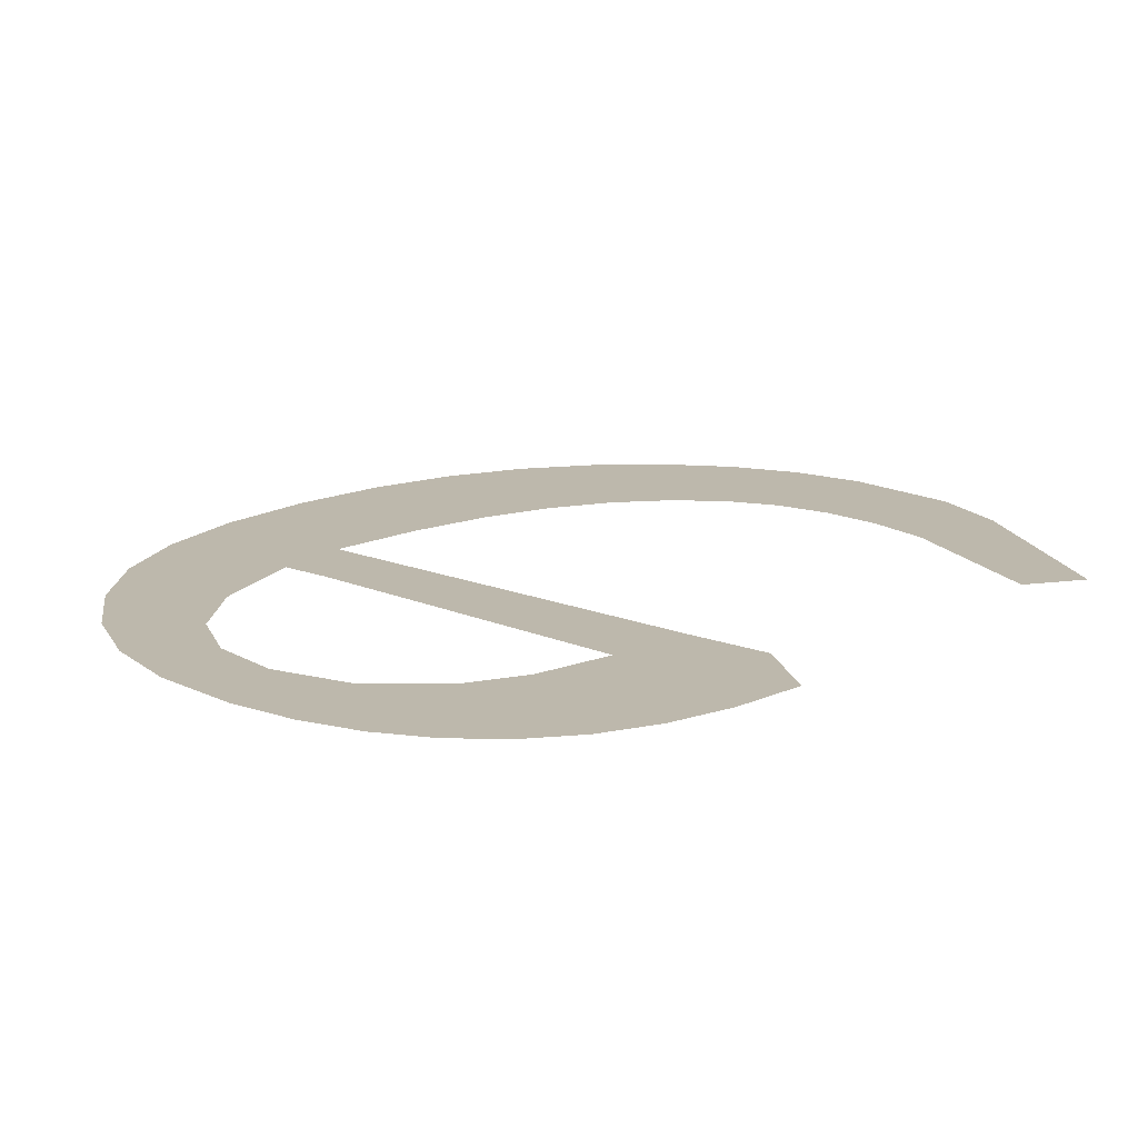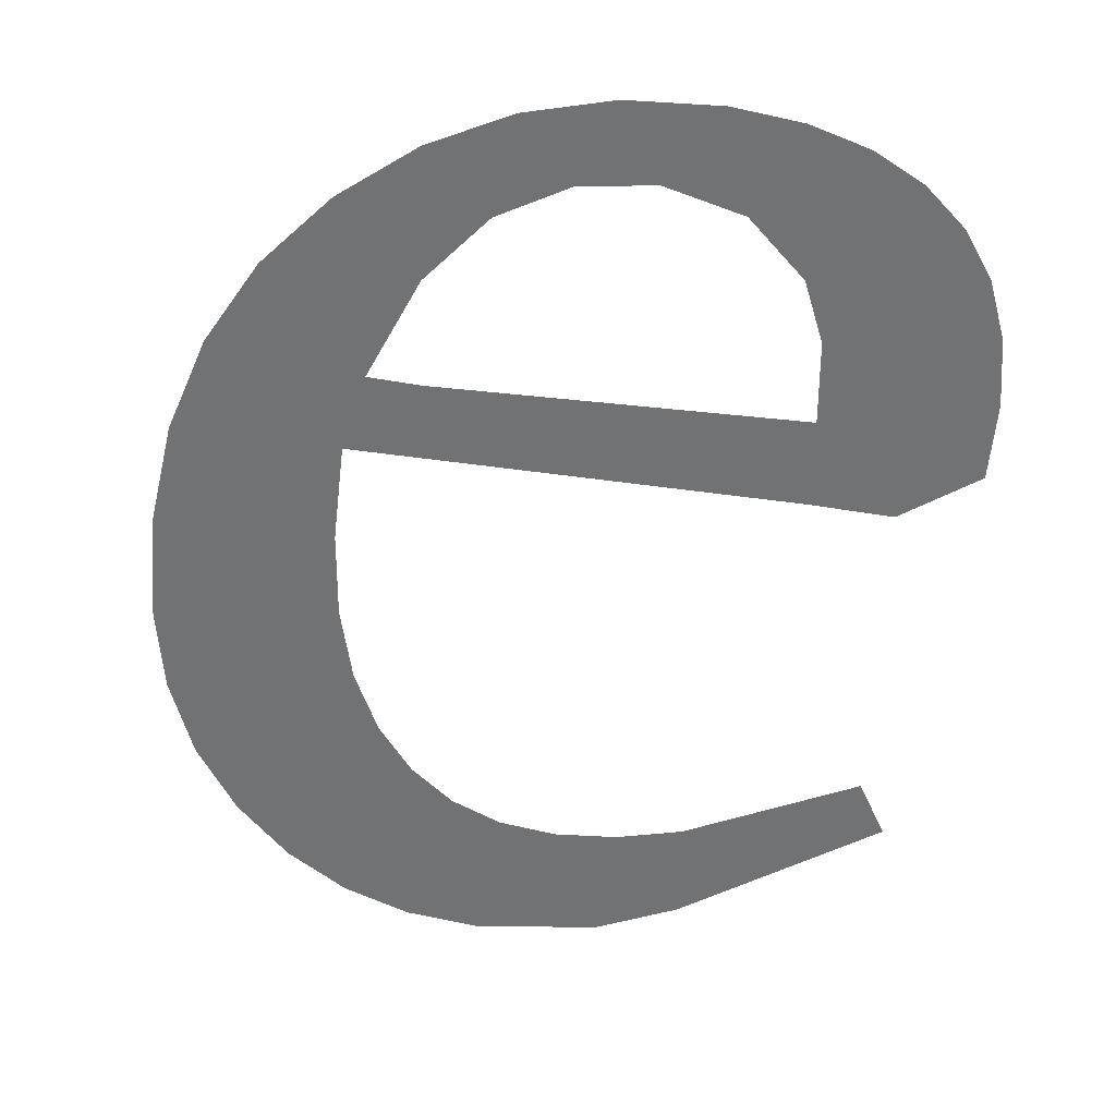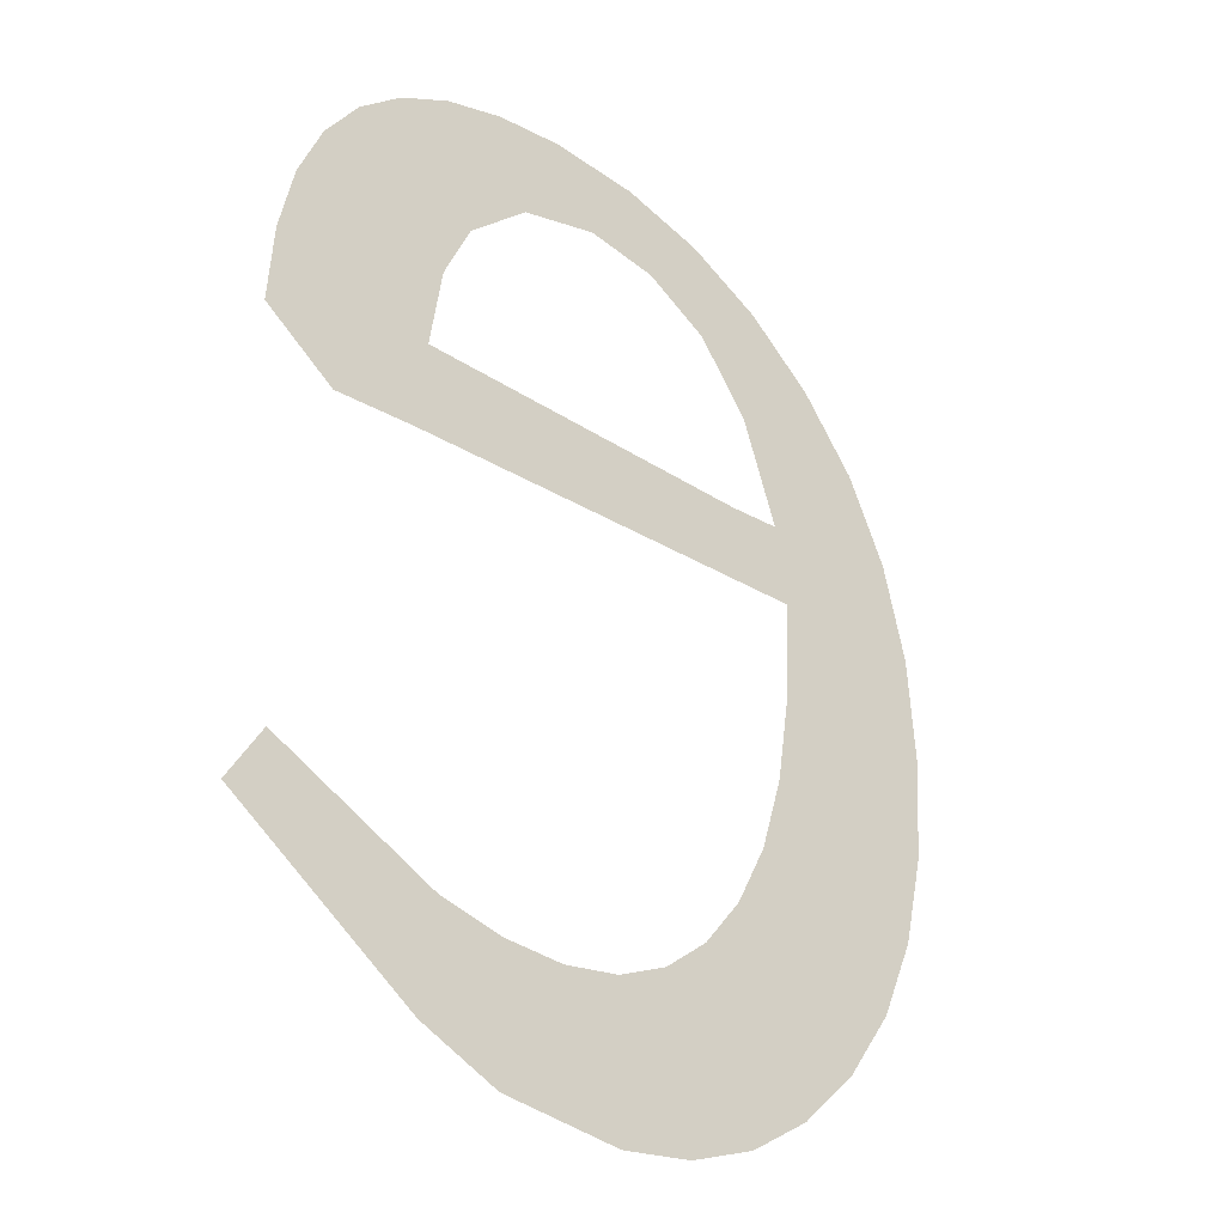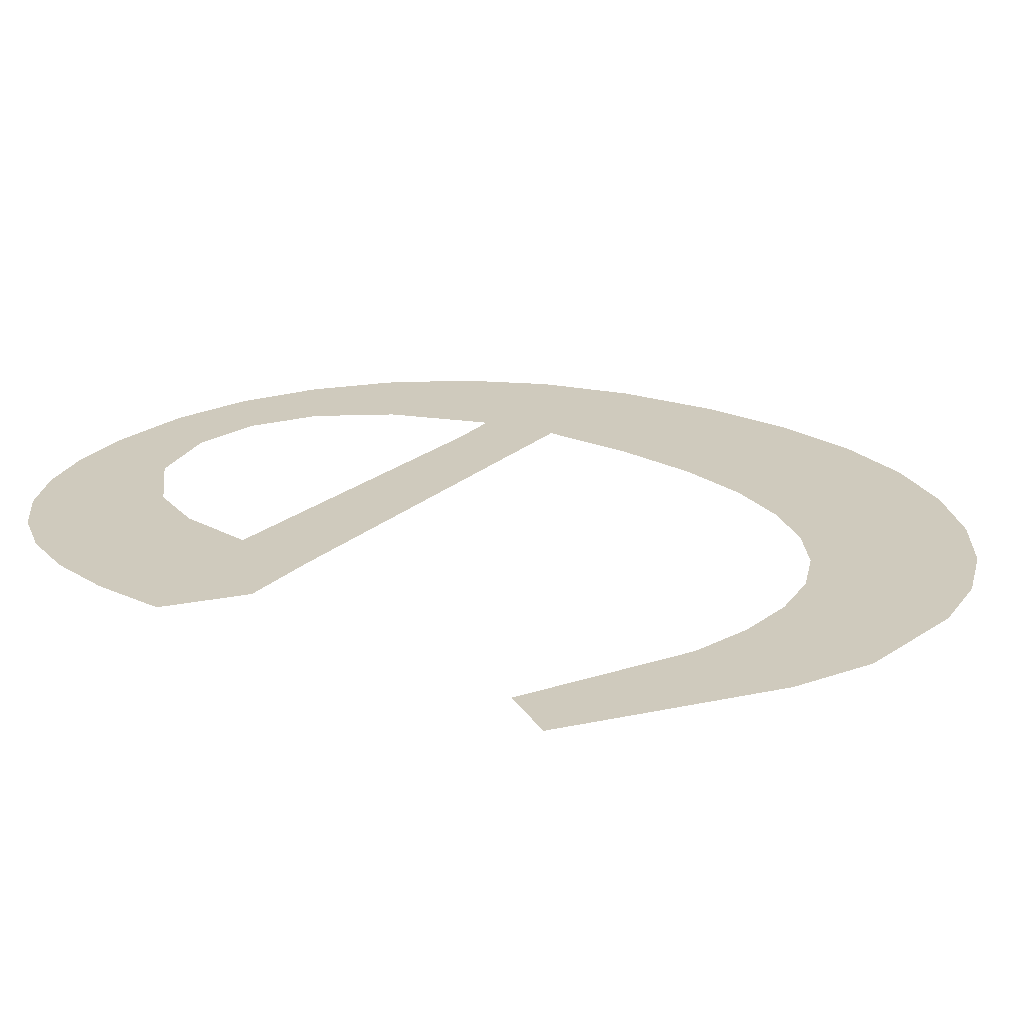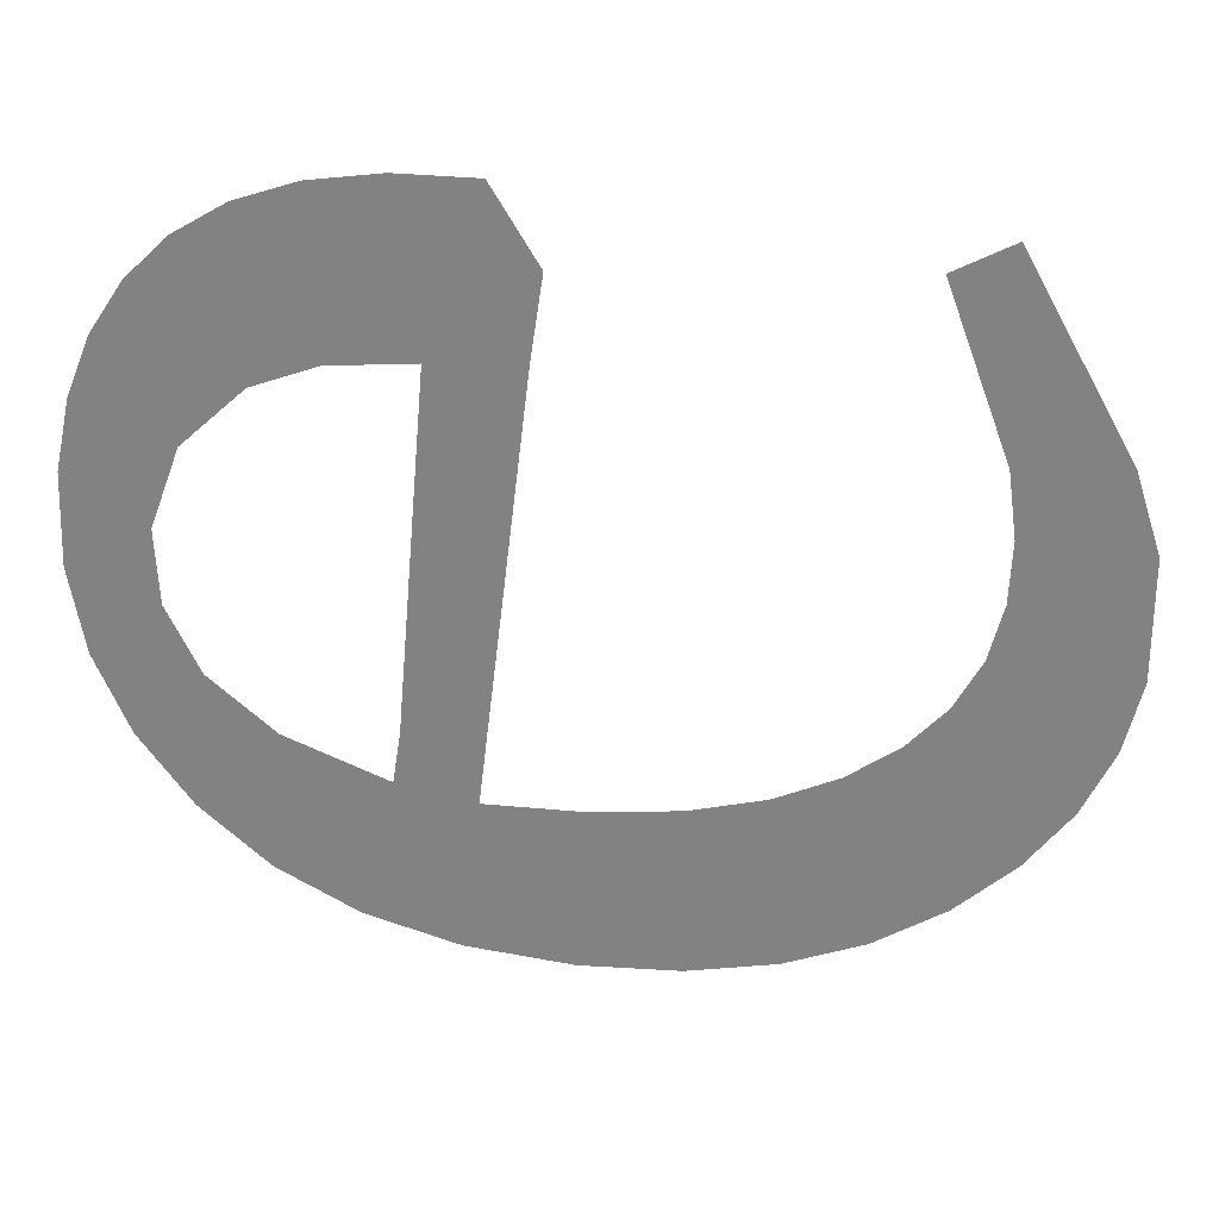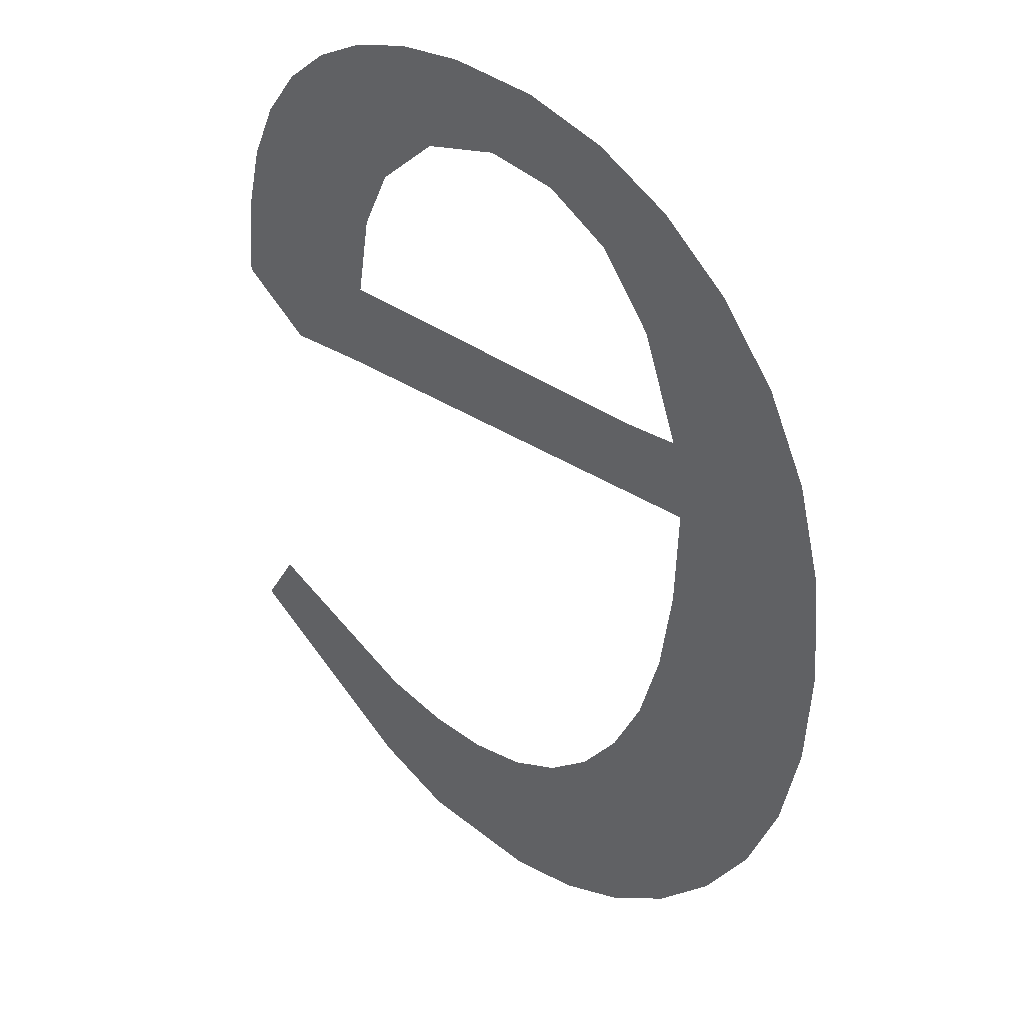
<metadata>
{"format":"obj","ext":"obj","renderer":"f3d","projection":"perspective","resolution":1024,"background":"white","views":[{"elev":14.8,"azim":-138.9,"up":"+Z"},{"elev":-55.4,"azim":170.9,"up":"+Z"},{"elev":-29.6,"azim":-41.3,"up":"+Y"},{"elev":22.8,"azim":-56.6,"up":"+Z"},{"elev":-60.7,"azim":-97.8,"up":"+Z"},{"elev":34.0,"azim":41.2,"up":"+Y"}]}
</metadata>
<code>
o #ID800
v -0.002016 0.2838 0.7146
v -0.002003 0.2818 0.7146
v -0.001937 0.2827 0.7146
v -0.002202 0.2809 0.7146
v -0.002254 0.2847 0.7146
v -0.002533 0.2801 0.7146
v -0.002651 0.2855 0.7146
v -0.002996 0.2795 0.7146
v -0.003208 0.2863 0.7146
v -0.003554 0.279 0.7146
v -0.003559 0.2838 0.7146
v -0.003878 0.2868 0.7146
v -0.003678 0.2846 0.7146
v -0.004039 0.2856 0.7146
v -0.00462 0.2872 0.7146
v -0.004551 0.2863 0.7146
v -0.00518 0.2867 0.7146
v -0.005432 0.2875 0.7146
v -0.005892 0.2868 0.7146
v -0.006314 0.2876 0.7146
v -0.006675 0.2866 0.7146
v -0.006985 0.2875 0.7146
v -0.007279 0.2861 0.7146
v -0.007575 0.2874 0.7146
v -0.007555 0.2855 0.7146
v -0.007683 0.2847 0.7146
v -0.008084 0.2871 0.7146
v -0.007787 0.2839 0.7146
v -0.008604 0.2839 0.7146
v -0.008512 0.2868 0.7146
v -0.008852 0.2864 0.7146
v -0.009306 0.2844 0.7146
v -0.009098 0.2858 0.7146
v -0.009249 0.2852 0.7146
v -0.004193 0.2846 0.7146
v -0.003599 0.2828 0.7146
v -0.004165 0.2786 0.7146
v -0.003728 0.282 0.7146
v -0.003947 0.2813 0.7146
v -0.004255 0.2807 0.7146
v -0.004832 0.2784 0.7146
v -0.004638 0.2802 0.7146
v -0.00508 0.2799 0.7146
v -0.005552 0.2783 0.7146
v -0.005582 0.2797 0.7146
v -0.006754 0.2785 0.7146
v -0.006144 0.2796 0.7146
v -0.006753 0.2797 0.7146
v -0.00739 0.2799 0.7146
v -0.007534 0.2788 0.7146
v -0.009012 0.2807 0.7146
v -0.009361 0.2802 0.7146
v -0.009361 0.2802 0.7146
v -0.009012 0.2807 0.7146
v -0.007534 0.2788 0.7146
v -0.00739 0.2799 0.7146
v -0.006754 0.2785 0.7146
v -0.006753 0.2797 0.7146
v -0.006144 0.2796 0.7146
v -0.005582 0.2797 0.7146
v -0.005552 0.2783 0.7146
v -0.00508 0.2799 0.7146
v -0.004832 0.2784 0.7146
v -0.004638 0.2802 0.7146
v -0.004255 0.2807 0.7146
v -0.004165 0.2786 0.7146
v -0.003947 0.2813 0.7146
v -0.003728 0.282 0.7146
v -0.003599 0.2828 0.7146
v -0.003559 0.2838 0.7146
v -0.003554 0.279 0.7146
v -0.007683 0.2847 0.7146
v -0.004193 0.2846 0.7146
v -0.007787 0.2839 0.7146
v -0.003678 0.2846 0.7146
v -0.009249 0.2852 0.7146
v -0.009098 0.2858 0.7146
v -0.009306 0.2844 0.7146
v -0.008852 0.2864 0.7146
v -0.008604 0.2839 0.7146
v -0.008512 0.2868 0.7146
v -0.008084 0.2871 0.7146
v -0.007575 0.2874 0.7146
v -0.007555 0.2855 0.7146
v -0.007279 0.2861 0.7146
v -0.006985 0.2875 0.7146
v -0.006675 0.2866 0.7146
v -0.006314 0.2876 0.7146
v -0.005892 0.2868 0.7146
v -0.005432 0.2875 0.7146
v -0.00518 0.2867 0.7146
v -0.00462 0.2872 0.7146
v -0.004551 0.2863 0.7146
v -0.004039 0.2856 0.7146
v -0.003878 0.2868 0.7146
v -0.003208 0.2863 0.7146
v -0.002996 0.2795 0.7146
v -0.002651 0.2855 0.7146
v -0.002533 0.2801 0.7146
v -0.002254 0.2847 0.7146
v -0.002202 0.2809 0.7146
v -0.002016 0.2838 0.7146
v -0.002003 0.2818 0.7146
v -0.001937 0.2827 0.7146
f 1 2 3
f 2 1 4
f 4 1 5
f 4 5 6
f 6 5 7
f 6 7 8
f 8 7 9
f 8 9 10
f 10 9 11
f 11 9 12
f 11 12 13
f 13 12 14
f 14 12 15
f 14 15 16
f 16 15 17
f 17 15 18
f 17 18 19
f 19 18 20
f 19 20 21
f 21 20 22
f 21 22 23
f 23 22 24
f 23 24 25
f 25 24 26
f 26 24 27
f 26 27 28
f 28 27 29
f 29 27 30
f 29 30 31
f 29 31 32
f 32 31 33
f 32 33 34
f 13 28 11
f 28 13 35
f 28 35 26
f 10 36 37
f 36 10 11
f 37 36 38
f 37 38 39
f 37 39 40
f 37 40 41
f 41 40 42
f 41 42 43
f 41 43 44
f 44 43 45
f 44 45 46
f 46 45 47
f 46 47 48
f 46 48 49
f 46 49 50
f 50 49 51
f 50 51 52
f 53 54 55
f 54 56 55
f 55 56 57
f 56 58 57
f 58 59 57
f 59 60 57
f 57 60 61
f 60 62 61
f 61 62 63
f 62 64 63
f 64 65 63
f 63 65 66
f 65 67 66
f 67 68 66
f 68 69 66
f 70 71 69
f 66 69 71
f 72 73 74
f 73 75 74
f 70 74 75
f 76 77 78
f 77 79 78
f 78 79 80
f 79 81 80
f 81 82 80
f 80 82 74
f 74 82 72
f 82 83 72
f 72 83 84
f 84 83 85
f 83 86 85
f 85 86 87
f 86 88 87
f 87 88 89
f 88 90 89
f 89 90 91
f 90 92 91
f 91 92 93
f 93 92 94
f 92 95 94
f 94 95 75
f 75 95 70
f 95 96 70
f 70 96 71
f 71 96 97
f 96 98 97
f 97 98 99
f 98 100 99
f 99 100 101
f 100 102 101
f 101 102 103
f 104 103 102

</code>
